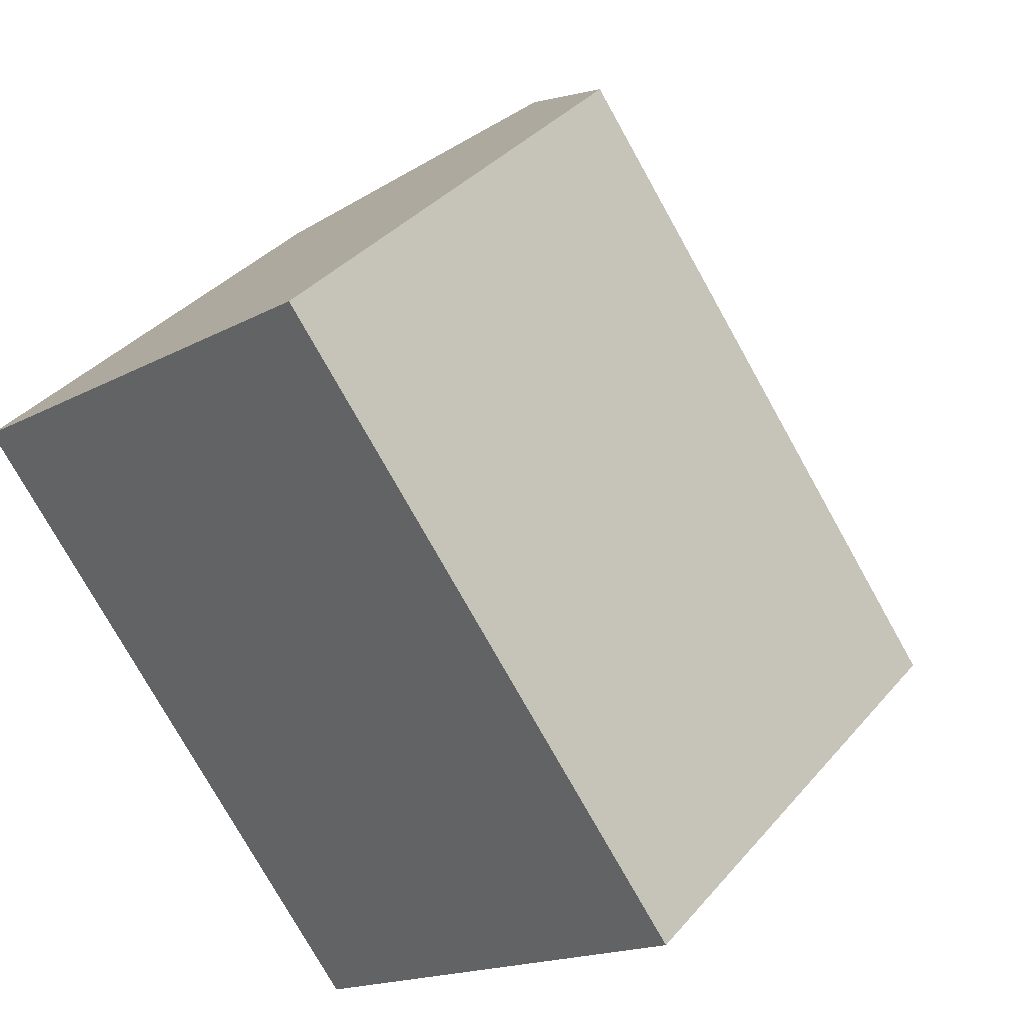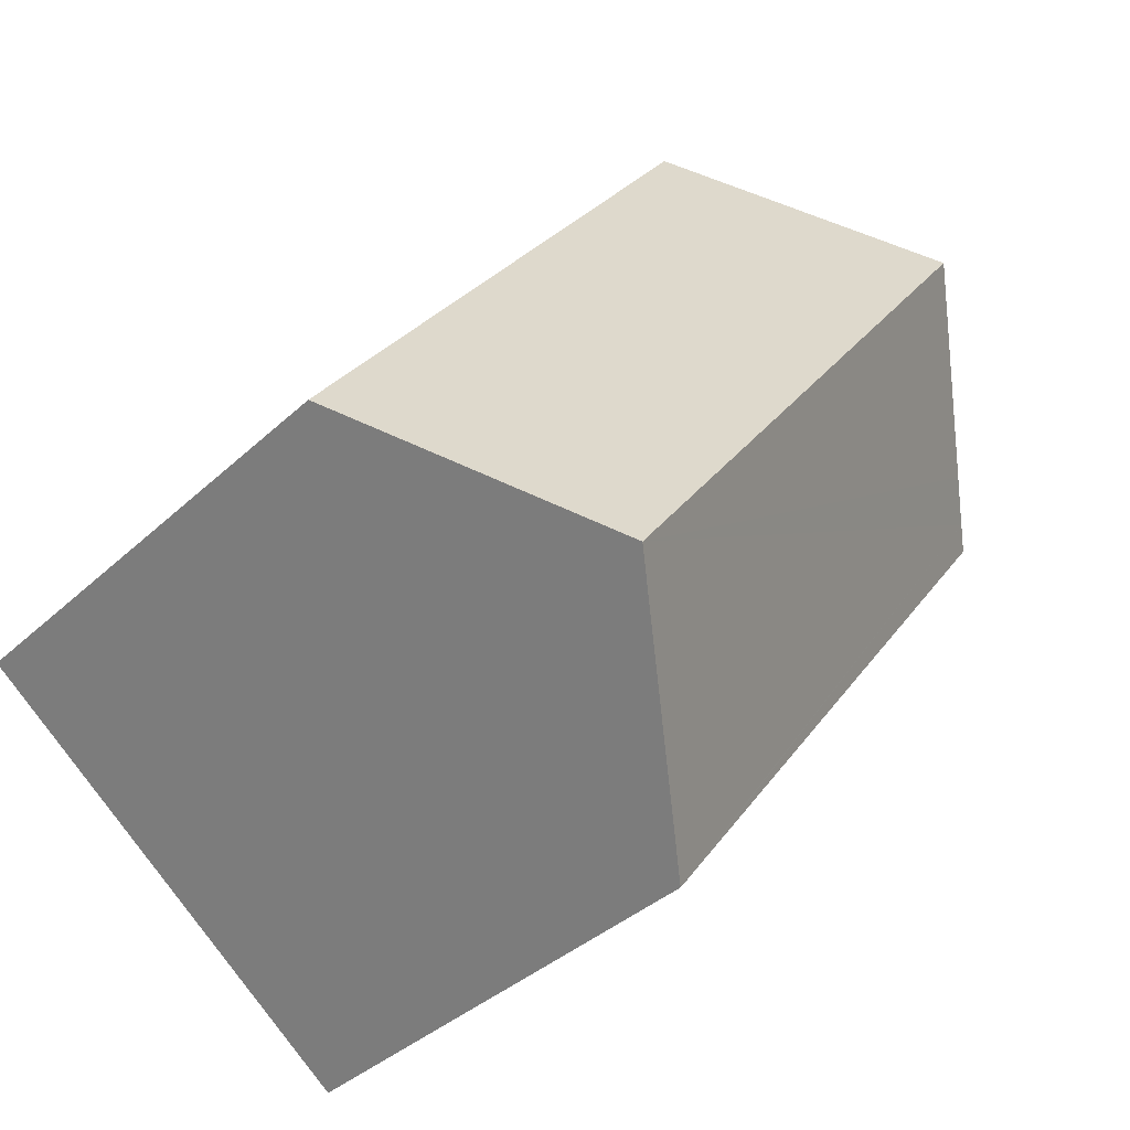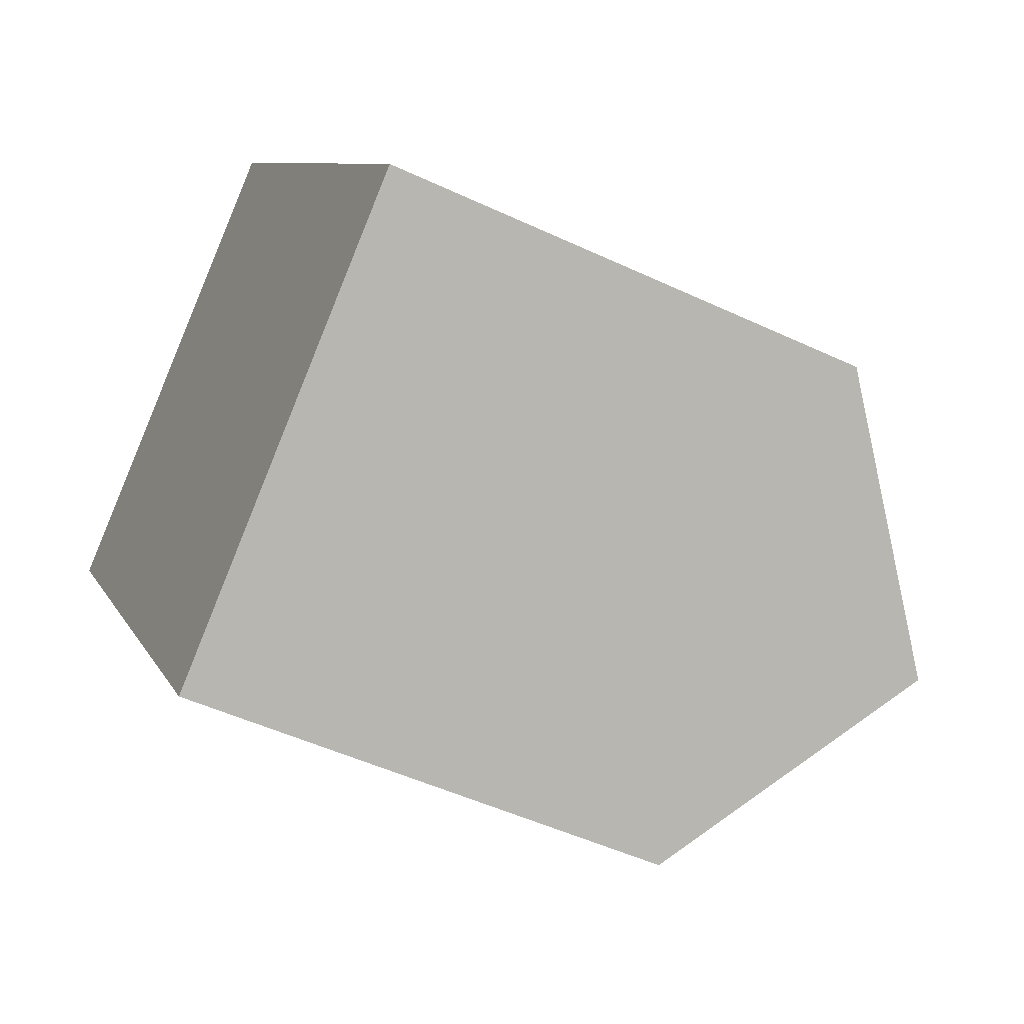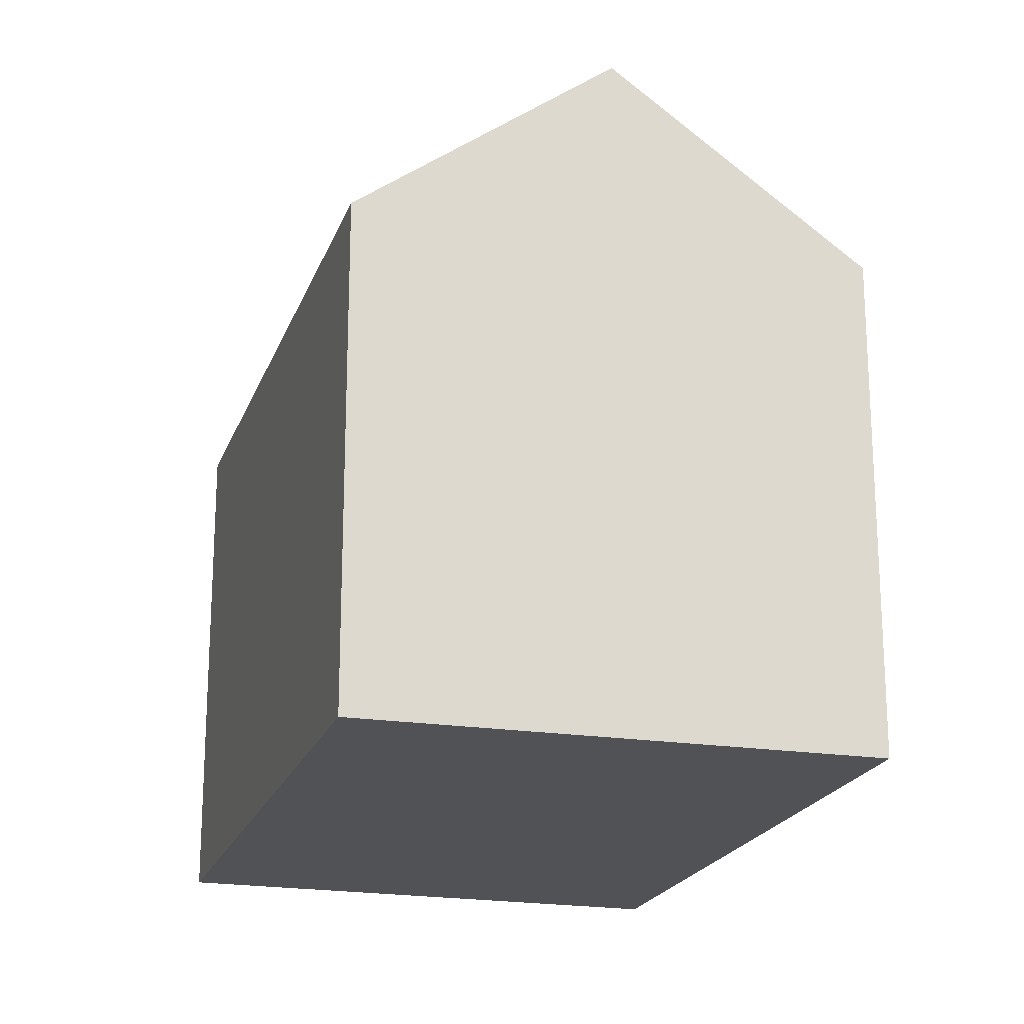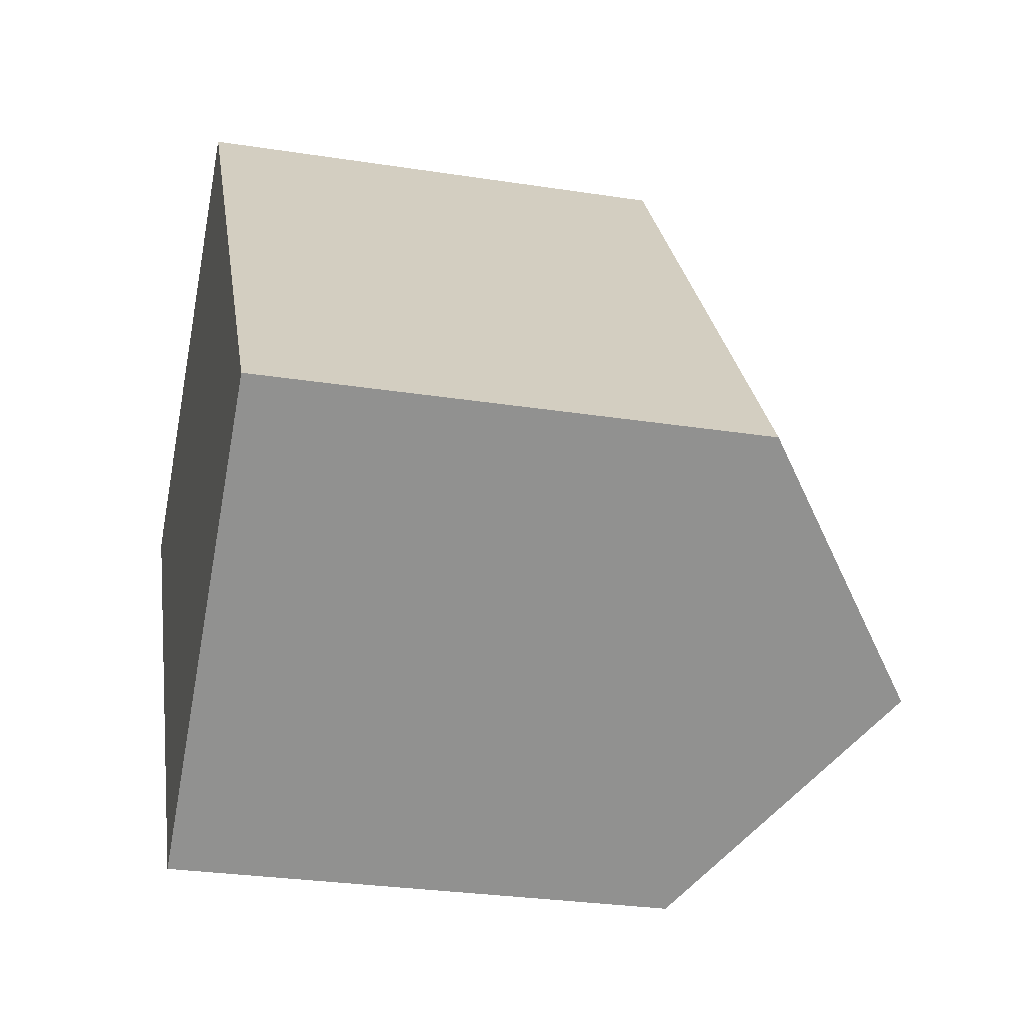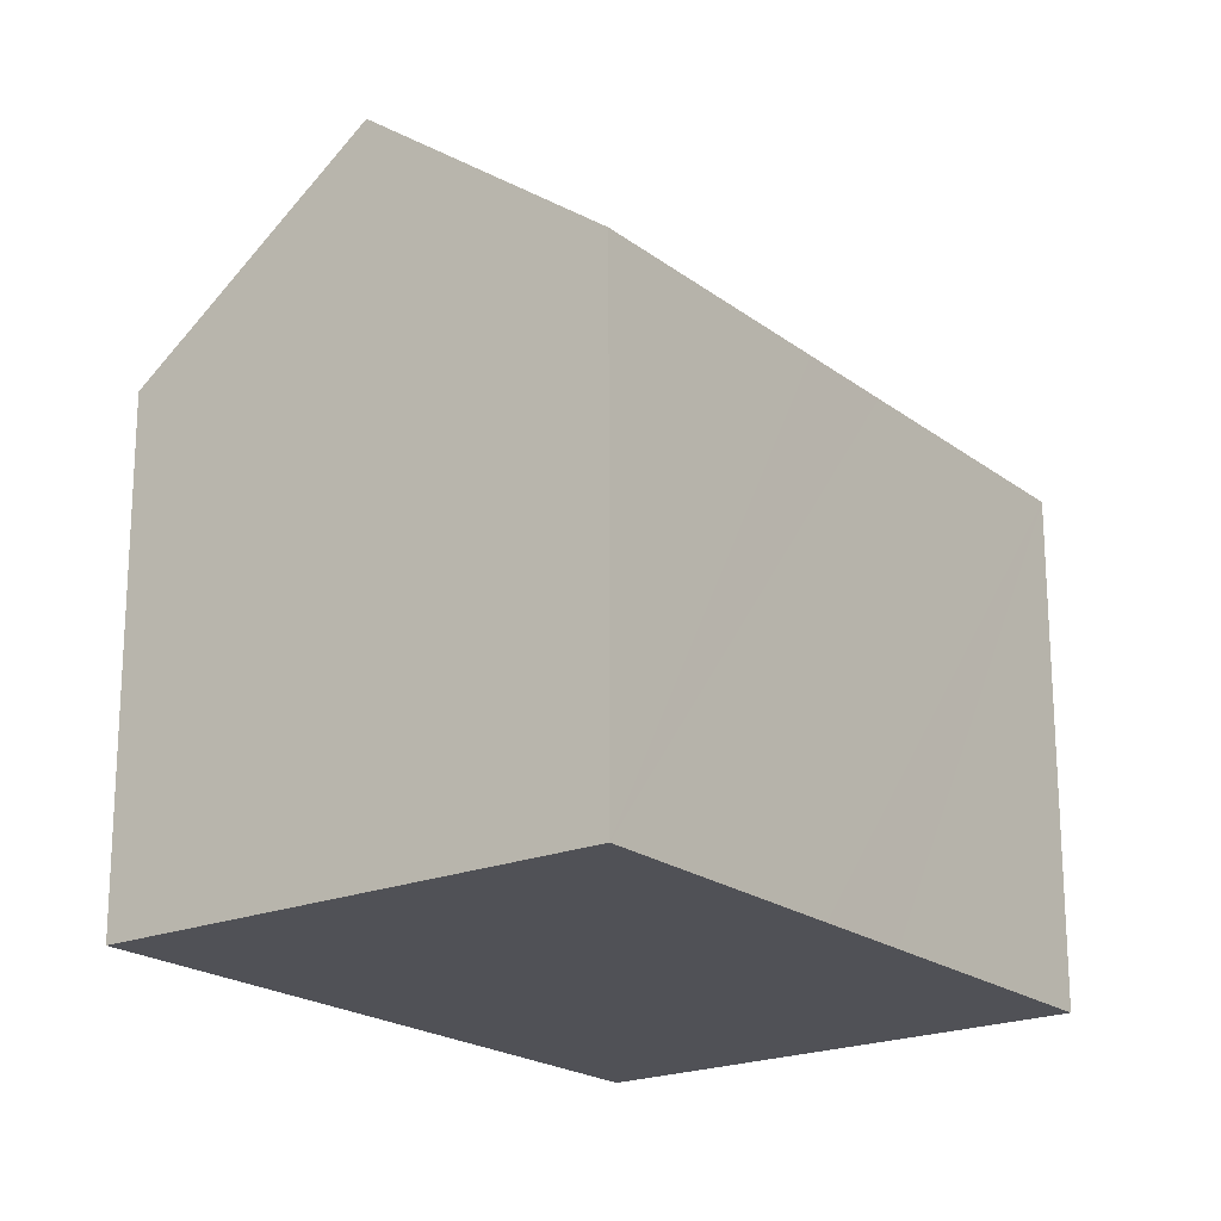
<metadata>
{"format":"obj","ext":"obj","renderer":"f3d","projection":"perspective","resolution":1024,"background":"white","views":[{"elev":36.4,"azim":34.9,"up":"+Z"},{"elev":-37.5,"azim":139.6,"up":"+Z"},{"elev":-48.6,"azim":62.3,"up":"+Z"},{"elev":-20.6,"azim":126.9,"up":"+Y"},{"elev":-28.7,"azim":76.9,"up":"+Z"},{"elev":69.6,"azim":-0.1,"up":"+Z"}]}
</metadata>
<code>
v  0.452 11.57 0.334
v  0.017 11.17 -0.023
v  0 11.17 6.84e-16
v  3.872 11.17 -5.248
v  9.031 11.17 -12.24
v  9.411 11.17 -12.75
v  13.99 15.32 -9.246
v  1.235 12.28 0.911
v  4.64 15.32 3.421
v  9.335 11.17 -12.65
v  9.26 11.19 6.827
v  13.14 11.18 1.594
v  14.62 11.17 -0.387
v  18.58 11.16 -5.726
v  9.411 7.81e-16 -12.75
v  9.335 7.748e-16 -12.65
v  9.031 7.495e-16 -12.24
v  3.872 3.213e-16 -5.248
v  0.017 1.408e-18 -0.023
v  0 0 0
v  9.26 -4.18e-16 6.827
v  4.64 -2.095e-16 3.421
v  1.235 -5.578e-17 0.911
v  0.452 -2.045e-17 0.334
v  13.14 -9.76e-17 1.594
v  14.62 2.37e-17 -0.387
v  18.58 3.506e-16 -5.726
v  13.99 5.662e-16 -9.246
g defaultobject
f 1 2 3
f 2 1 4
f 4 1 5
f 5 1 6
f 6 1 7
f 7 1 8
f 7 8 9
f 6 10 5
f 11 7 9
f 7 11 12
f 7 12 13
f 7 13 14
f 15 10 6
f 10 15 5
f 5 15 4
f 4 15 2
f 2 15 16
f 2 16 17
f 2 17 18
f 2 18 3
f 3 18 19
f 3 19 20
f 8 11 9
f 11 8 1
f 11 1 3
f 11 3 20
f 11 20 21
f 21 20 22
f 22 20 23
f 23 20 24
f 21 12 11
f 12 21 13
f 13 21 14
f 14 21 25
f 14 25 26
f 14 26 27
f 14 6 7
f 6 14 27
f 6 27 15
f 15 27 28
f 28 16 15
f 16 28 27
f 16 27 17
f 17 27 26
f 17 26 18
f 18 26 25
f 18 25 19
f 19 25 21
f 19 21 20
f 20 21 22
f 20 22 23
f 20 23 24

</code>
